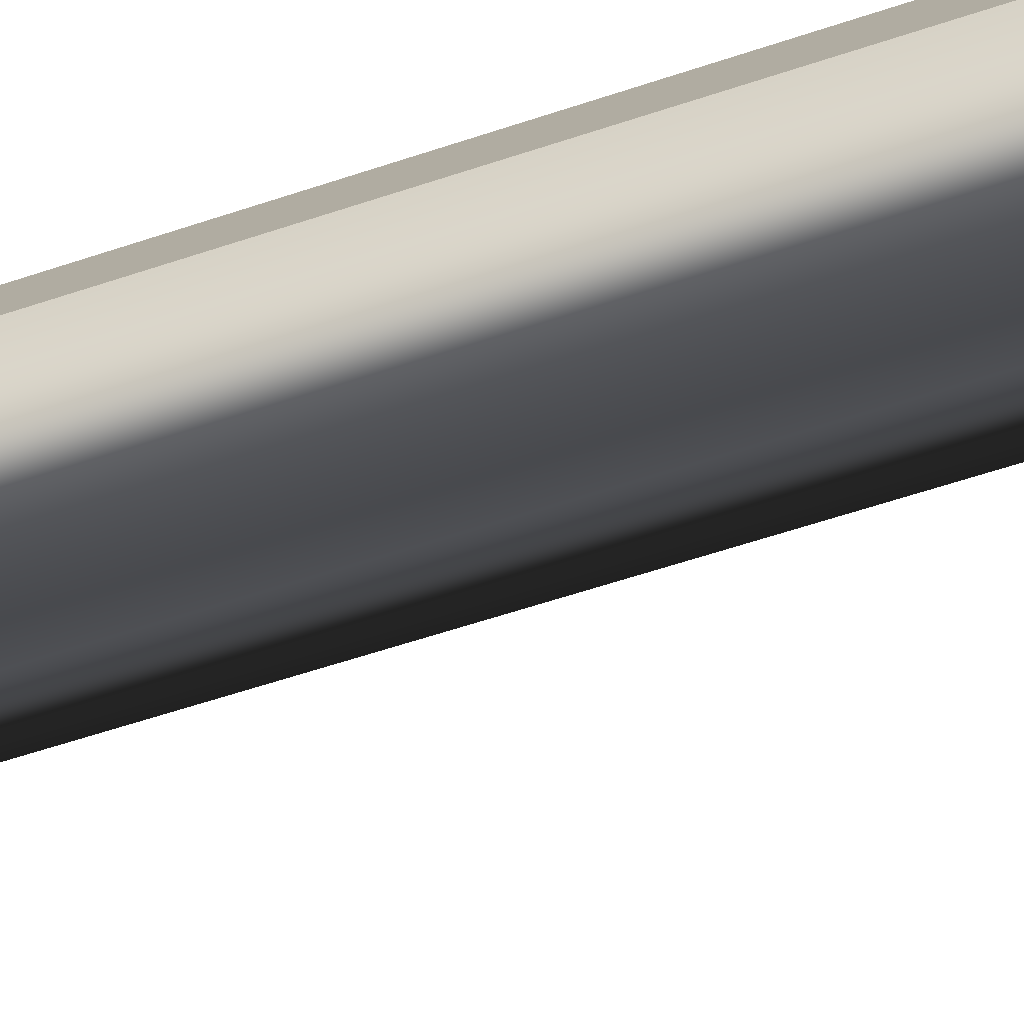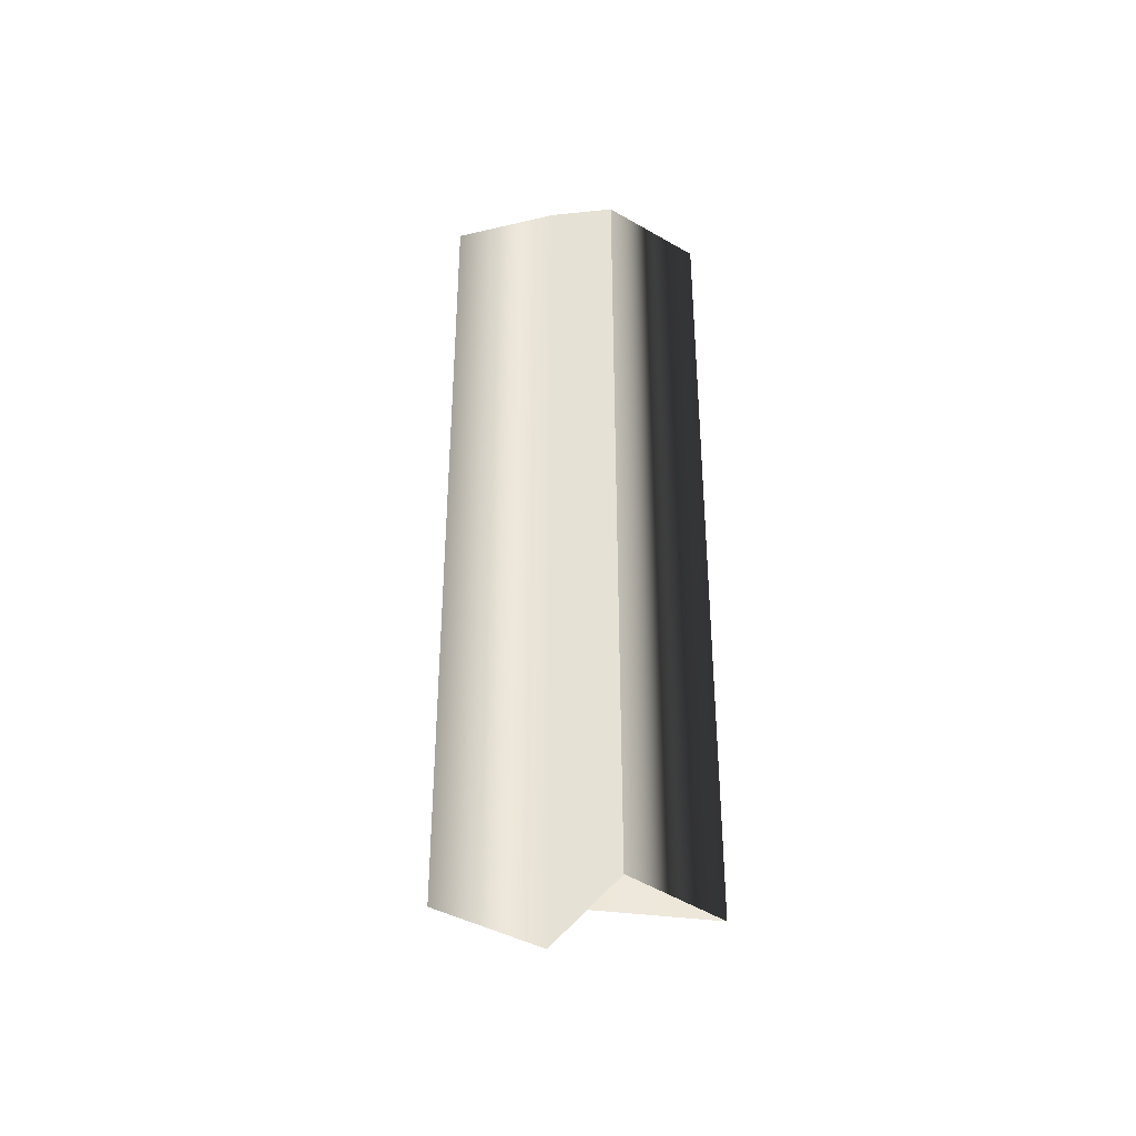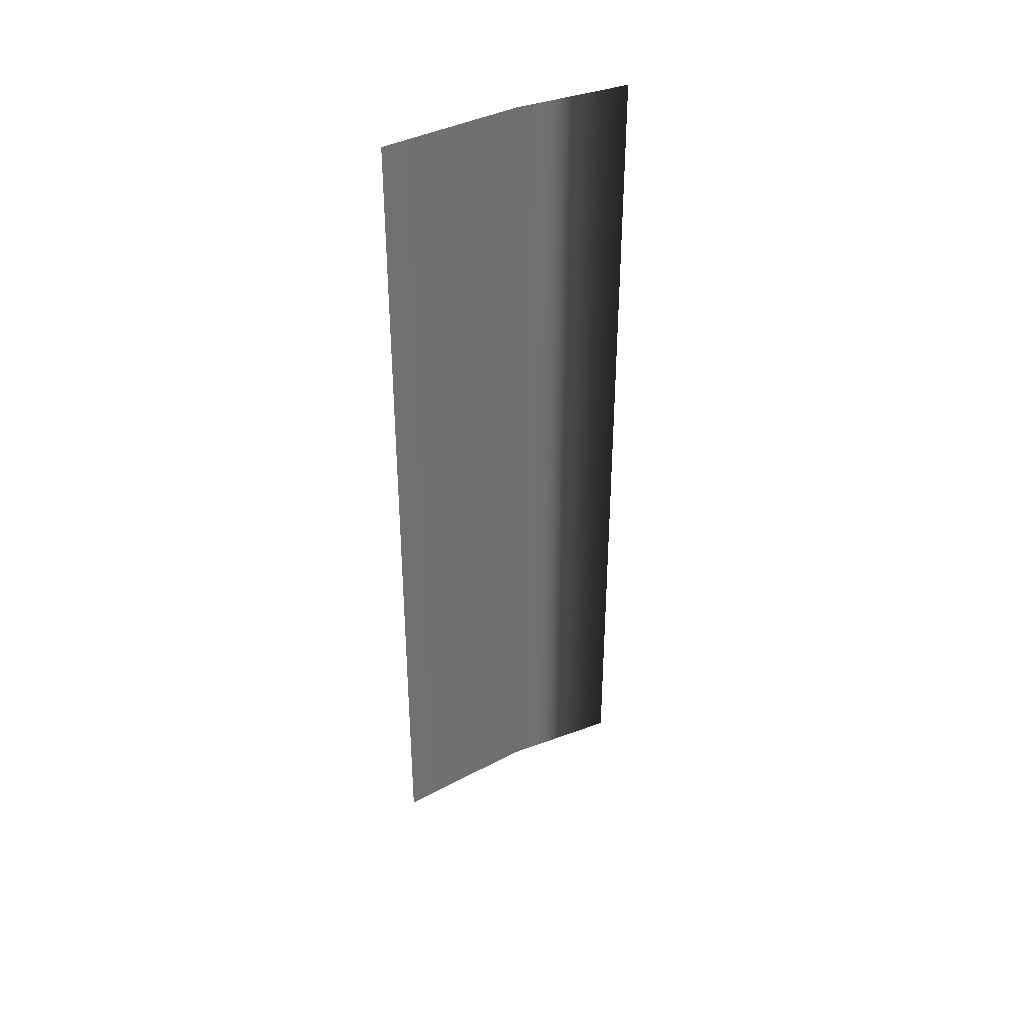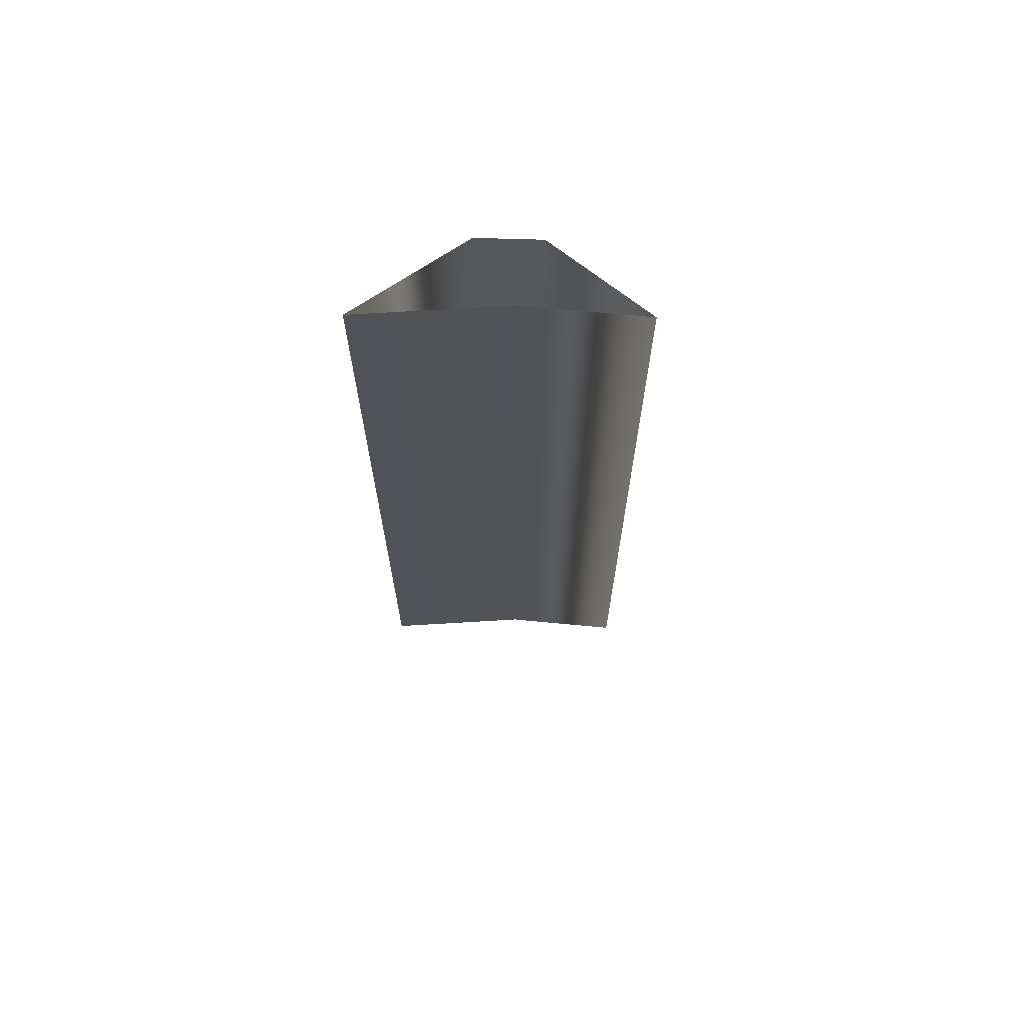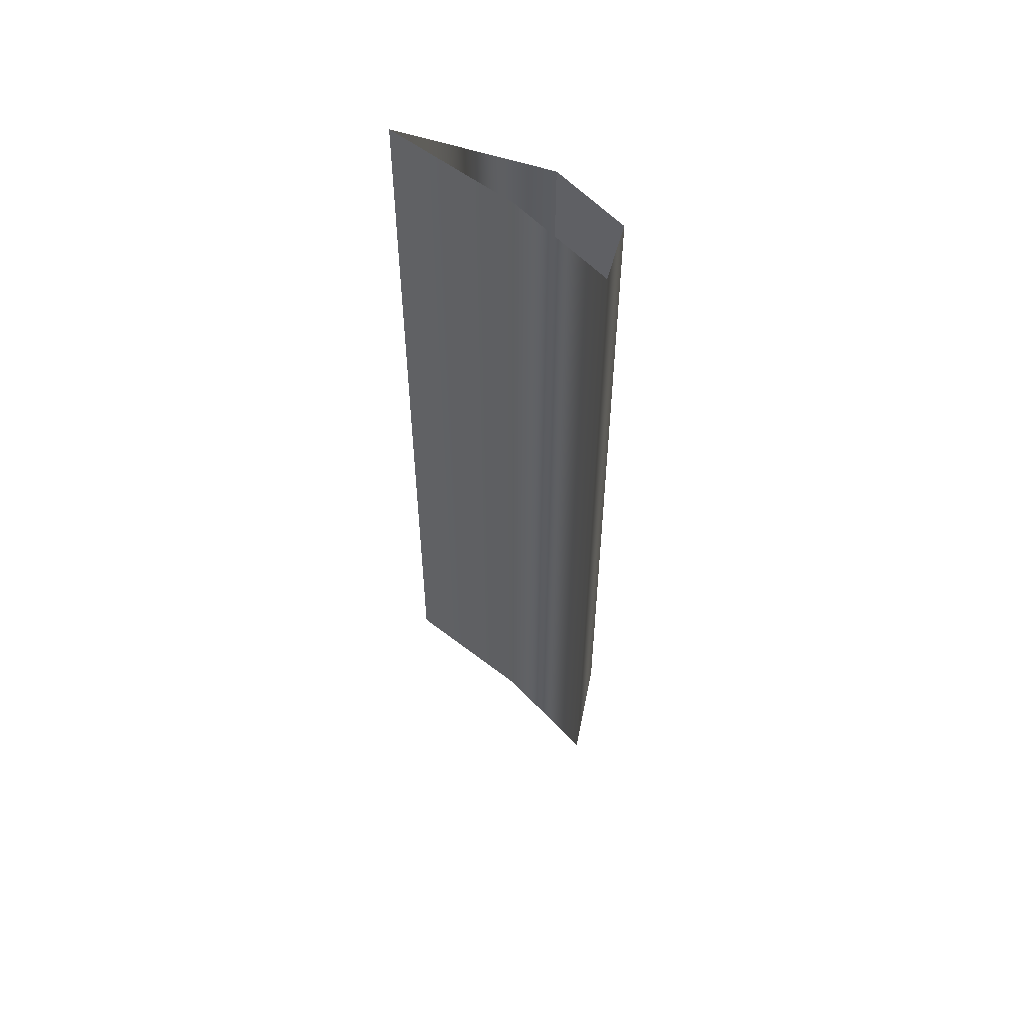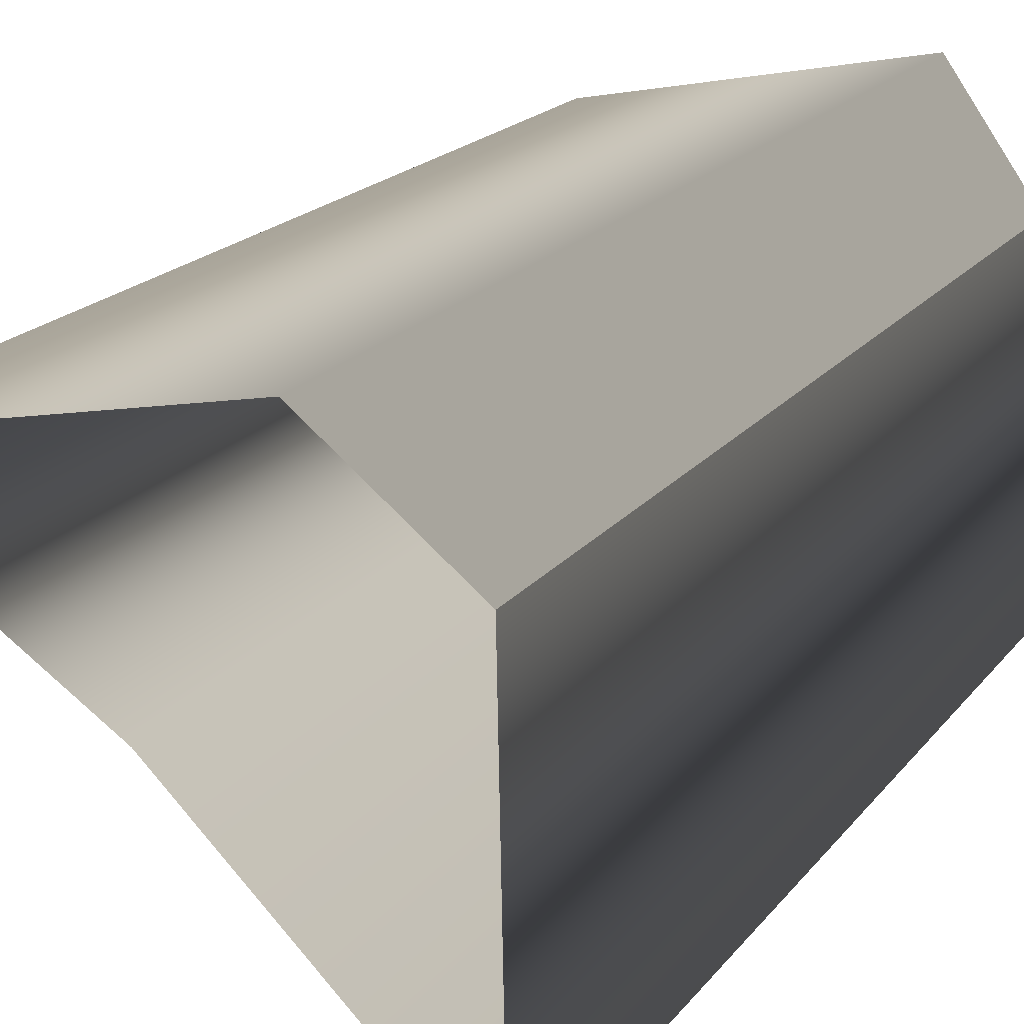
<metadata>
{"format":"obj","ext":"obj","renderer":"f3d","projection":"perspective","resolution":1024,"background":"white","views":[{"elev":-52.2,"azim":110.6,"up":"+Z"},{"elev":-37.5,"azim":38.6,"up":"+Y"},{"elev":37.6,"azim":-165.9,"up":"+Y"},{"elev":68.3,"azim":-134.9,"up":"+Y"},{"elev":55.0,"azim":-91.8,"up":"+Y"},{"elev":9.7,"azim":14.2,"up":"+Z"}]}
</metadata>
<code>
g
v 1.67 21.15 17.52
v 1.67 6.267 17.52
v 1.64 22.23 14.7
v 1.64 6.608 14.7
v -0.15 22.23 16.73
v -0.15 6.608 16.73
v -1.83 22.23 18.12
v -1.83 6.608 18.12
v 1.12 20.35 18.69
v 1.12 4.728 18.69
v 1.67 21.15 17.52
v 1.67 6.267 17.52
g _0
f 1 2 3
f 4 3 2
f 3 4 5
f 6 5 4
f 5 6 7
f 8 7 6
f 7 8 9
f 10 9 8
f 9 10 11
f 12 11 10

</code>
